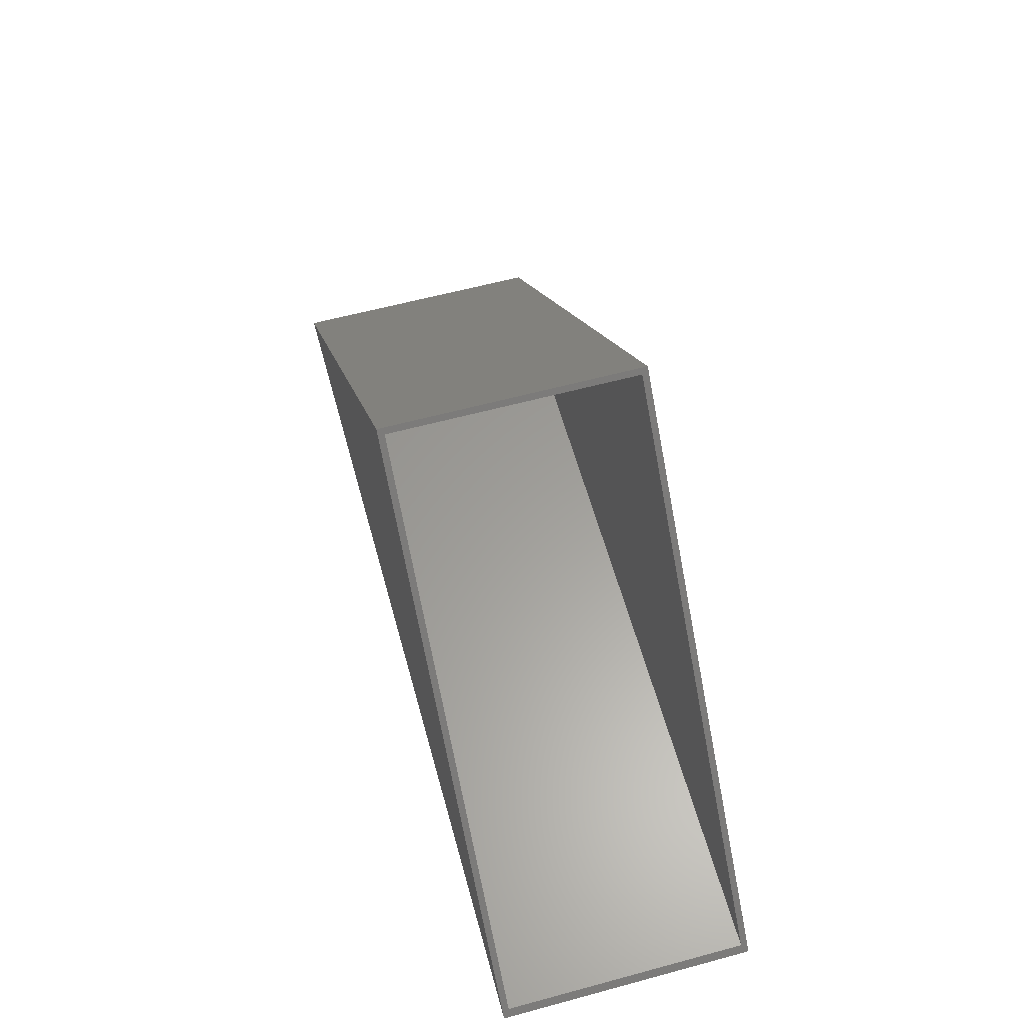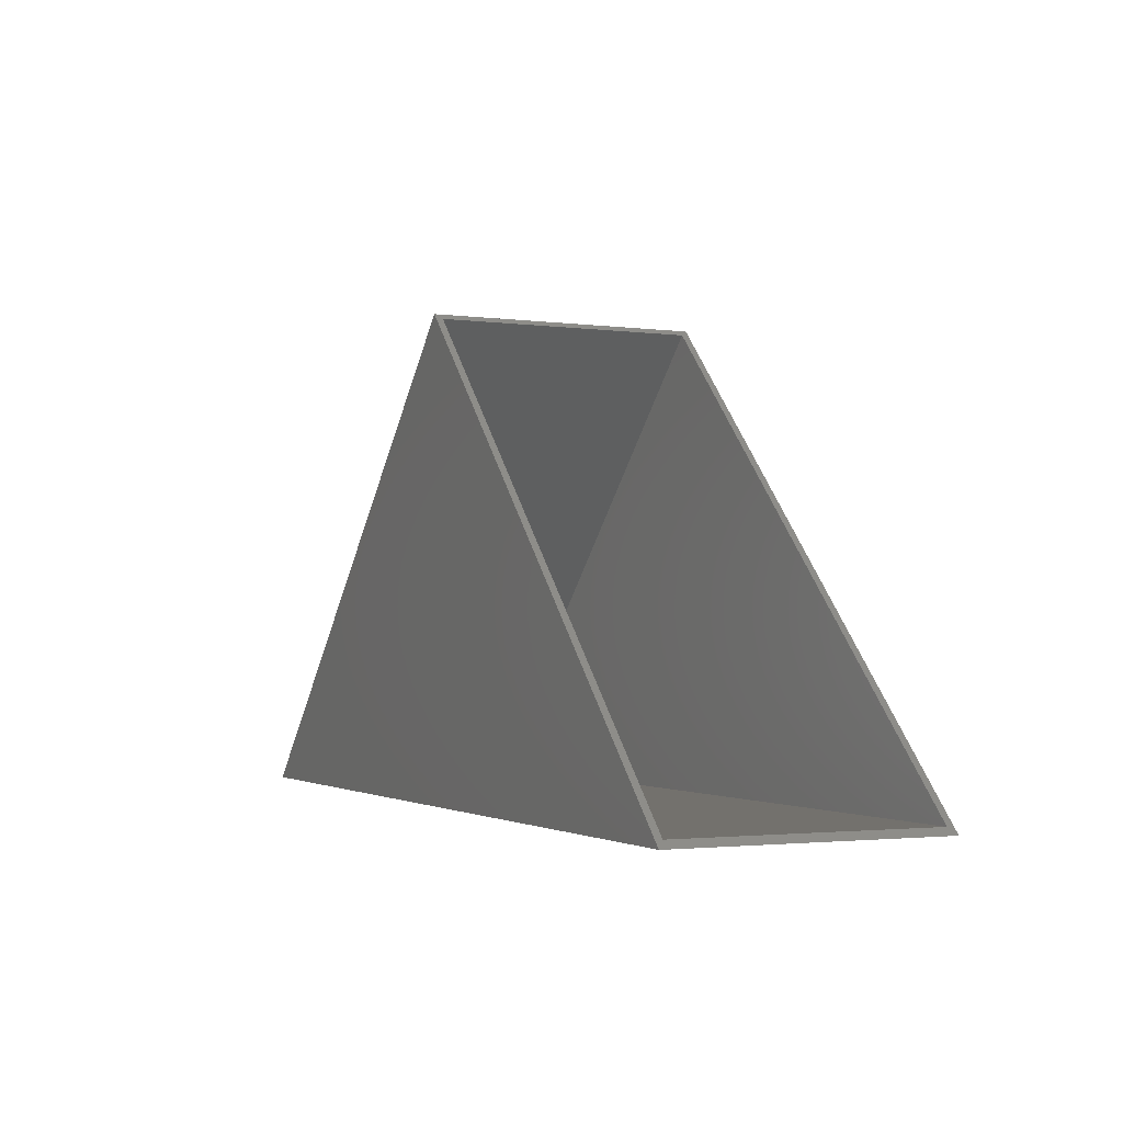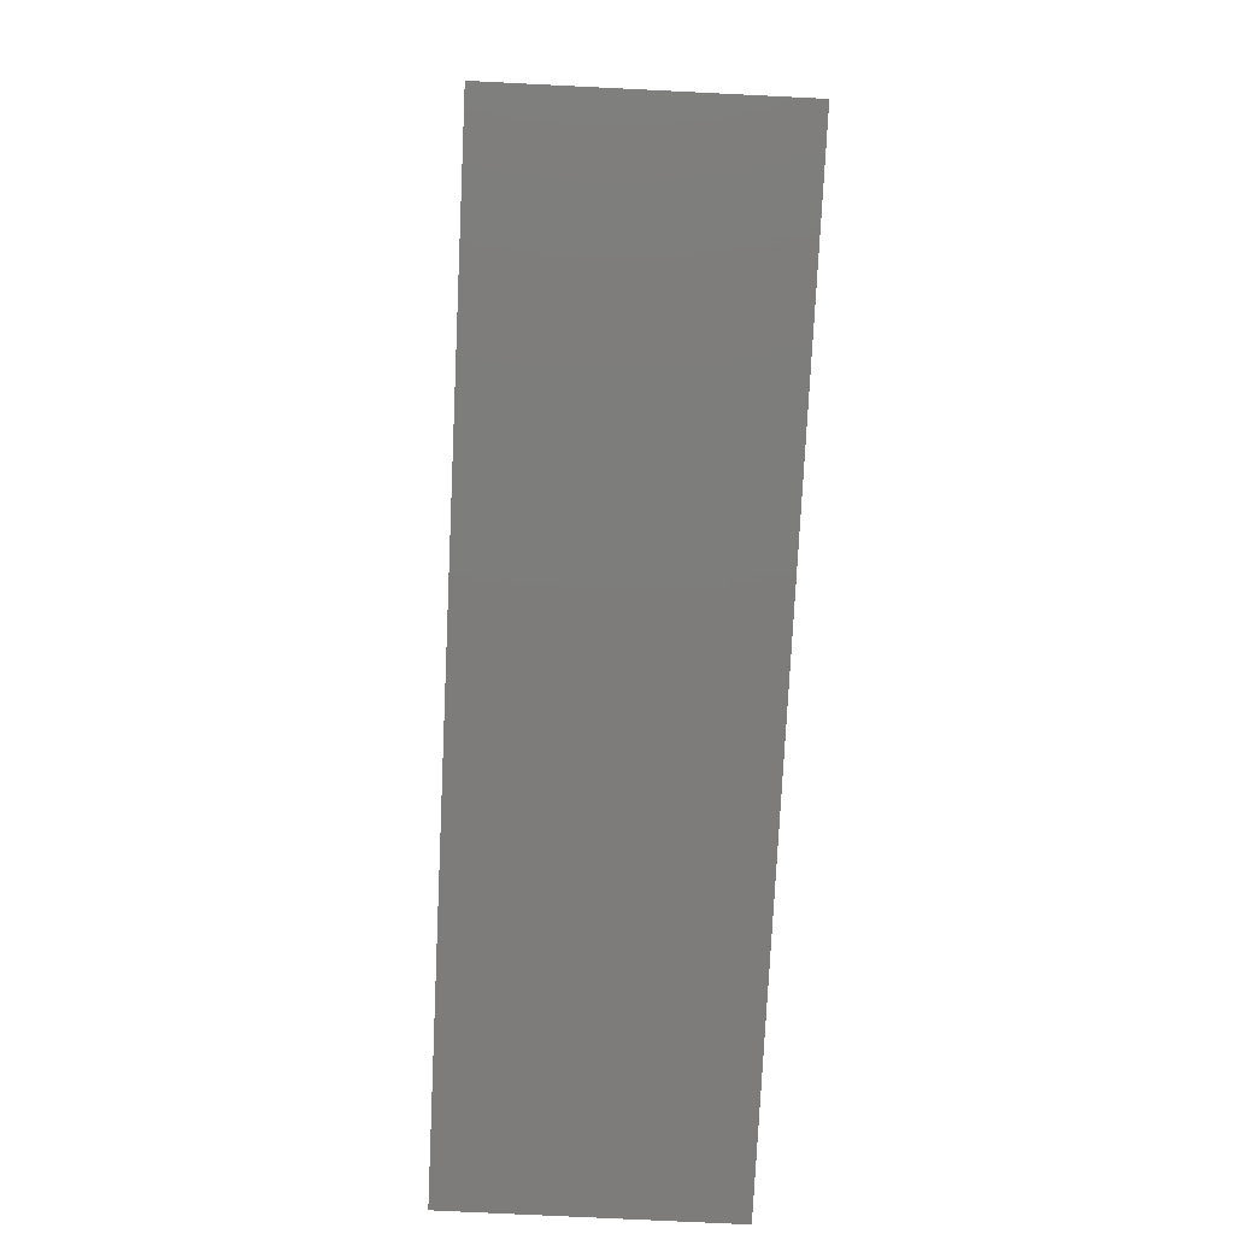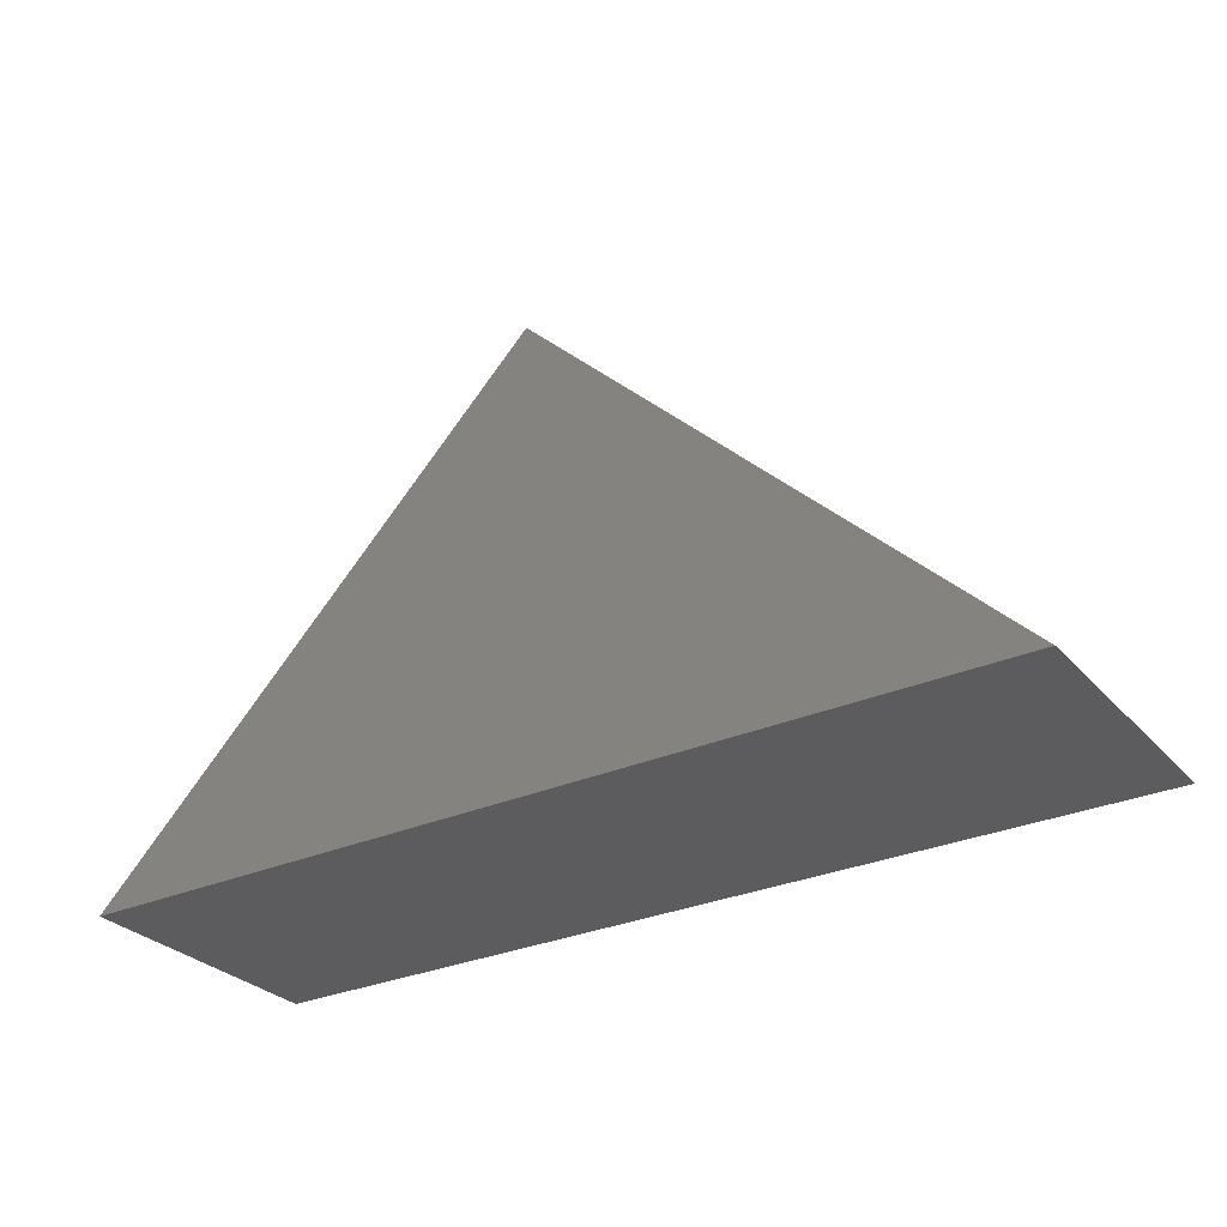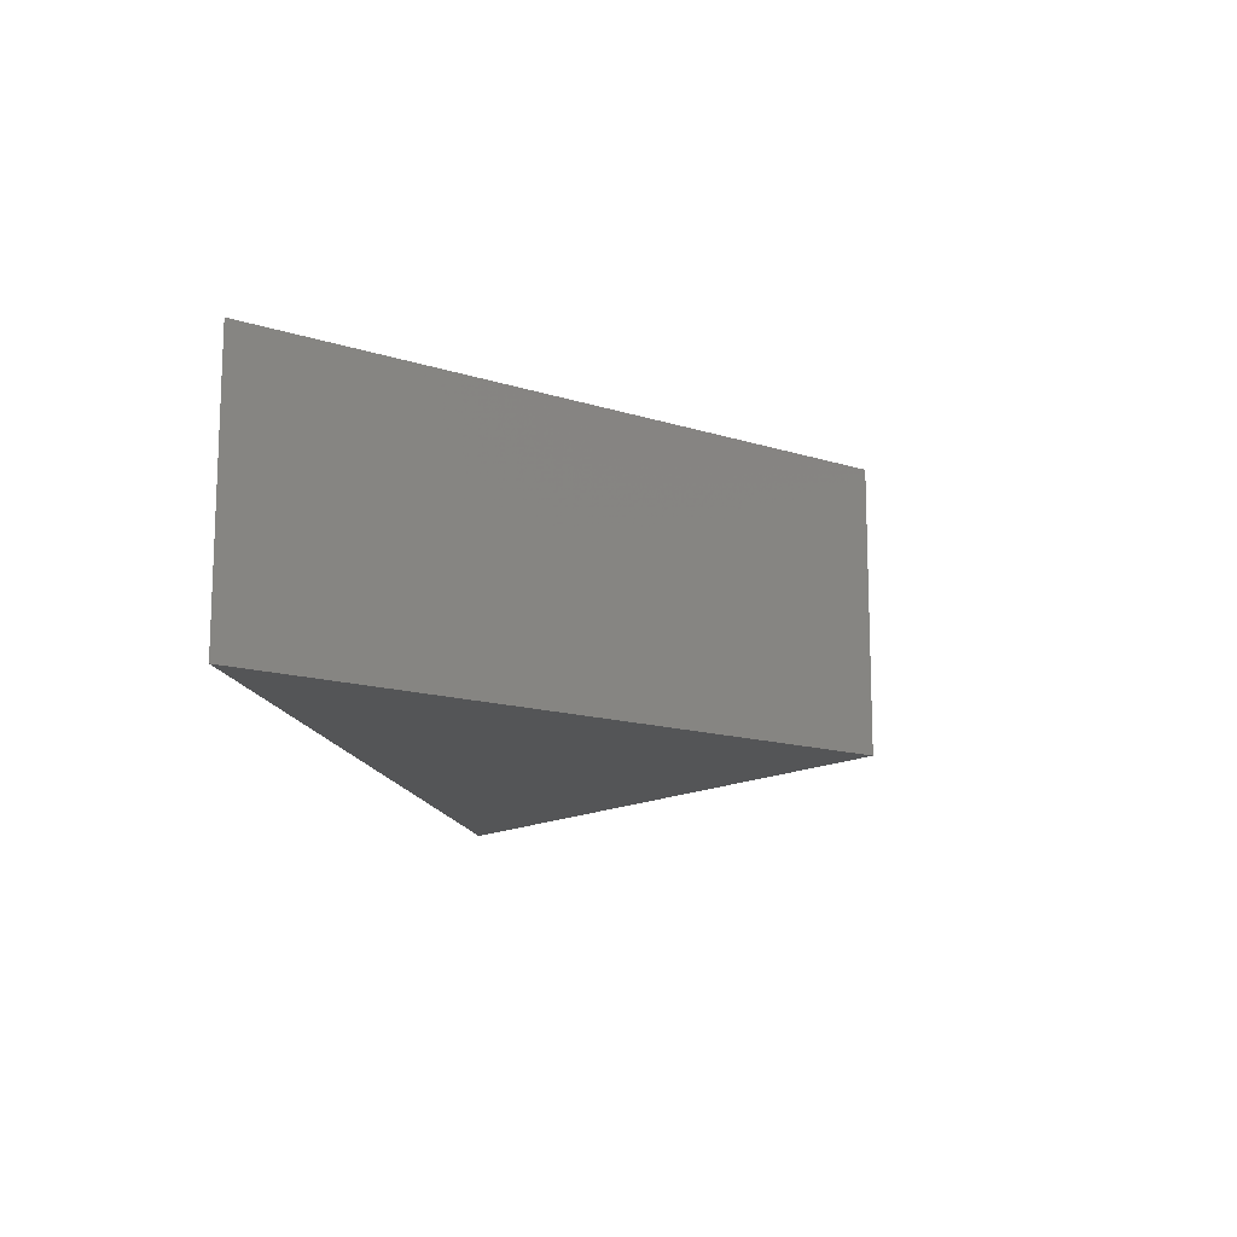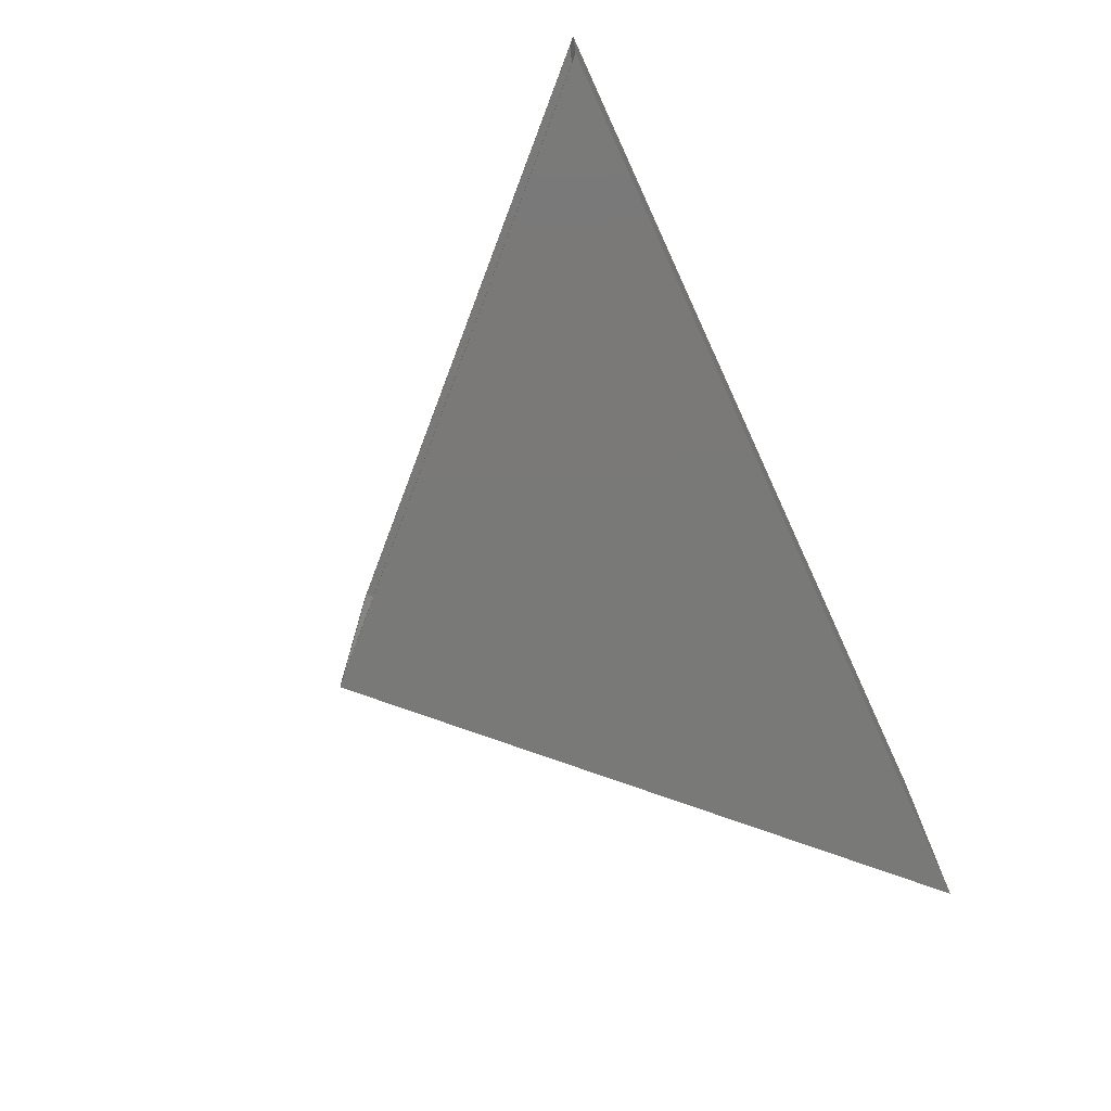
<metadata>
{"format":"stl","ext":"stl","renderer":"f3d","projection":"perspective","resolution":1024,"background":"white","views":[{"elev":60.6,"azim":74.6,"up":"+Z"},{"elev":-2.1,"azim":64.9,"up":"+Z"},{"elev":-76.2,"azim":-92.8,"up":"+Z"},{"elev":-29.5,"azim":-146.8,"up":"+Z"},{"elev":-13.6,"azim":-81.1,"up":"+Y"},{"elev":-72.2,"azim":114.8,"up":"+Y"}]}
</metadata>
<code>
# stl→obj: 12 verts, 20 faces
v 0.2243 -0.3125 0.5368
v 0.75 -0.3125 -6.506e-17
v 0.7424 -0.3047 0.007812
v 0.2298 -0.3047 0.5313
v 0.2298 -0.007812 0.5313
v 0.2243 2.98e-17 0.5368
v 0.7424 -0.007812 0.007812
v 0.75 5.898e-17 -6.506e-17
v -0.2936 -0.3047 0.007812
v -0.2936 -0.007812 0.007812
v -0.3125 -0.3125 0
v -0.3125 0 0
f 1 2 3
f 1 3 4
f 1 4 5
f 6 1 5
f 6 5 7
f 6 7 8
f 8 7 2
f 2 7 3
f 9 3 10
f 10 3 7
f 4 9 5
f 5 9 10
f 5 10 7
f 3 9 4
f 11 2 1
f 6 8 12
f 1 6 11
f 11 6 12
f 11 12 2
f 2 12 8

</code>
